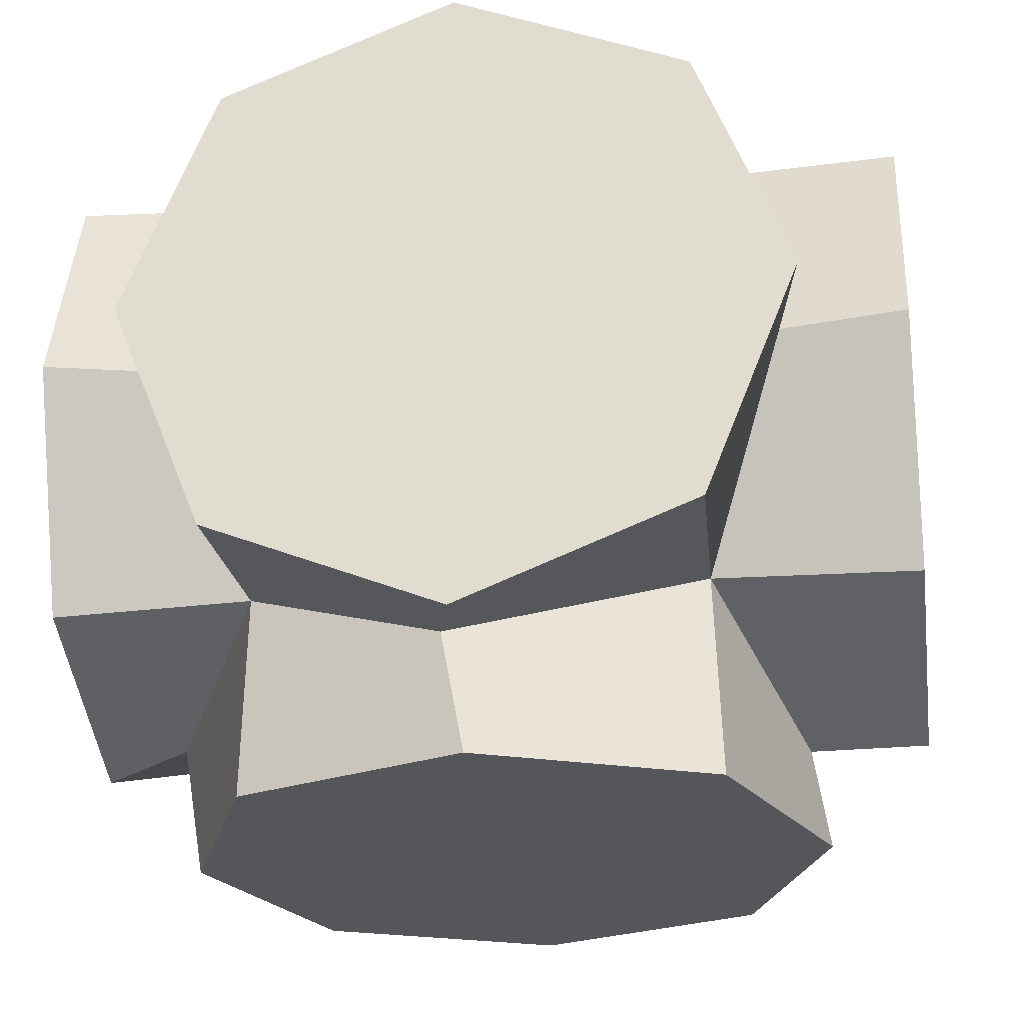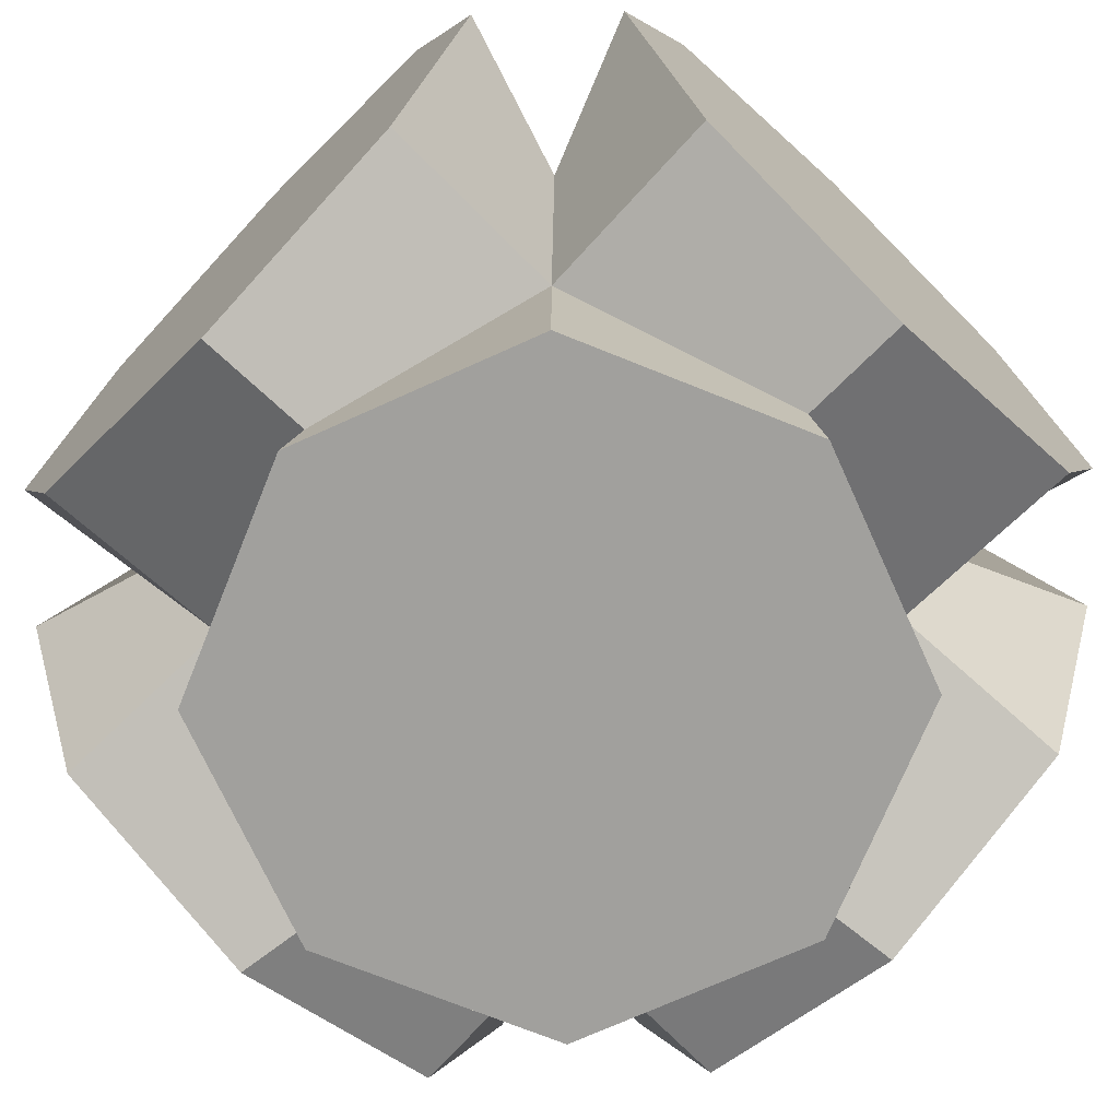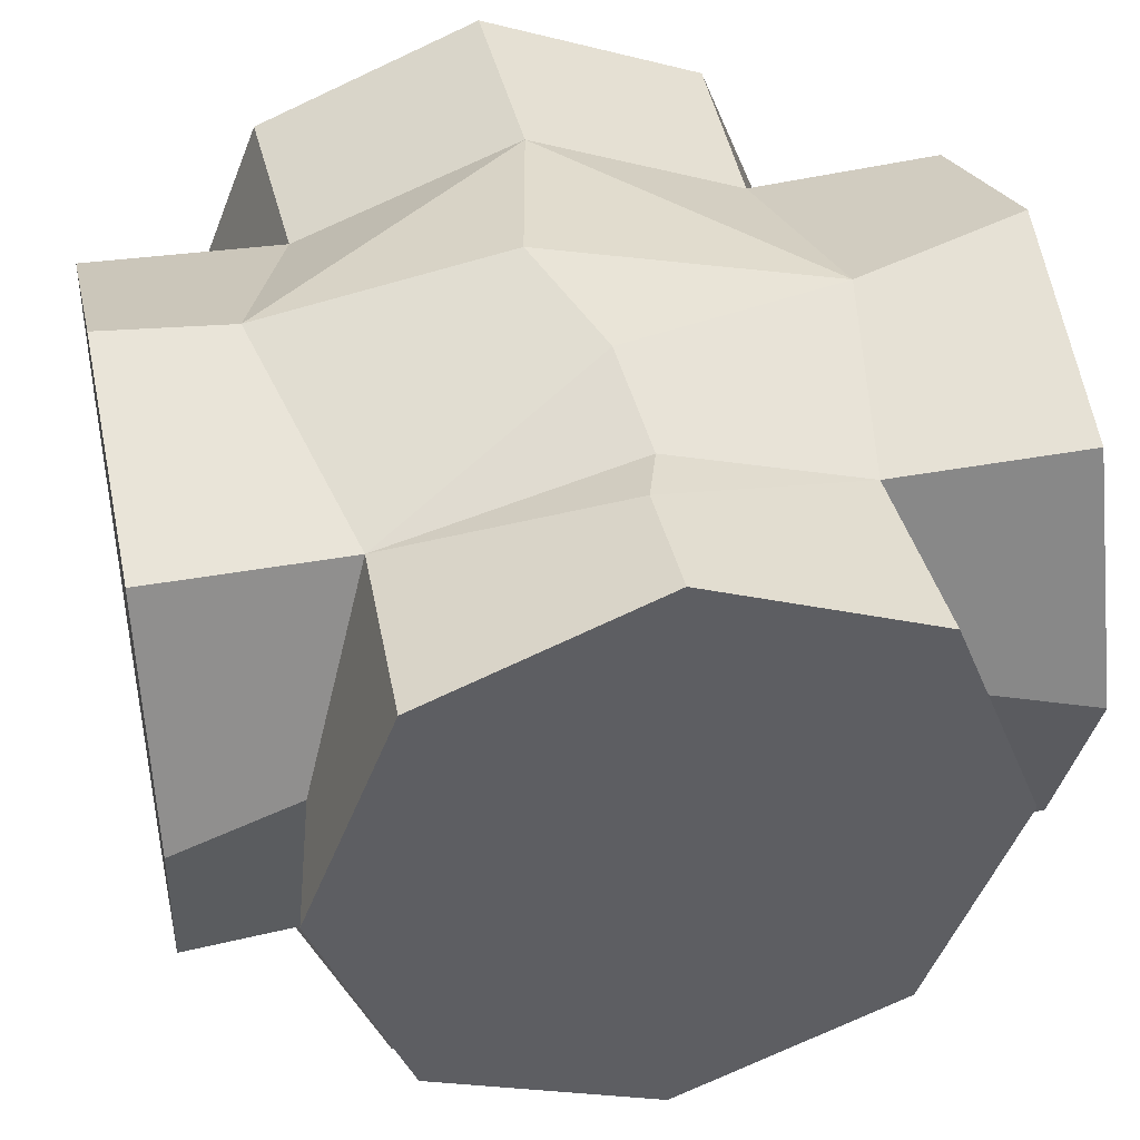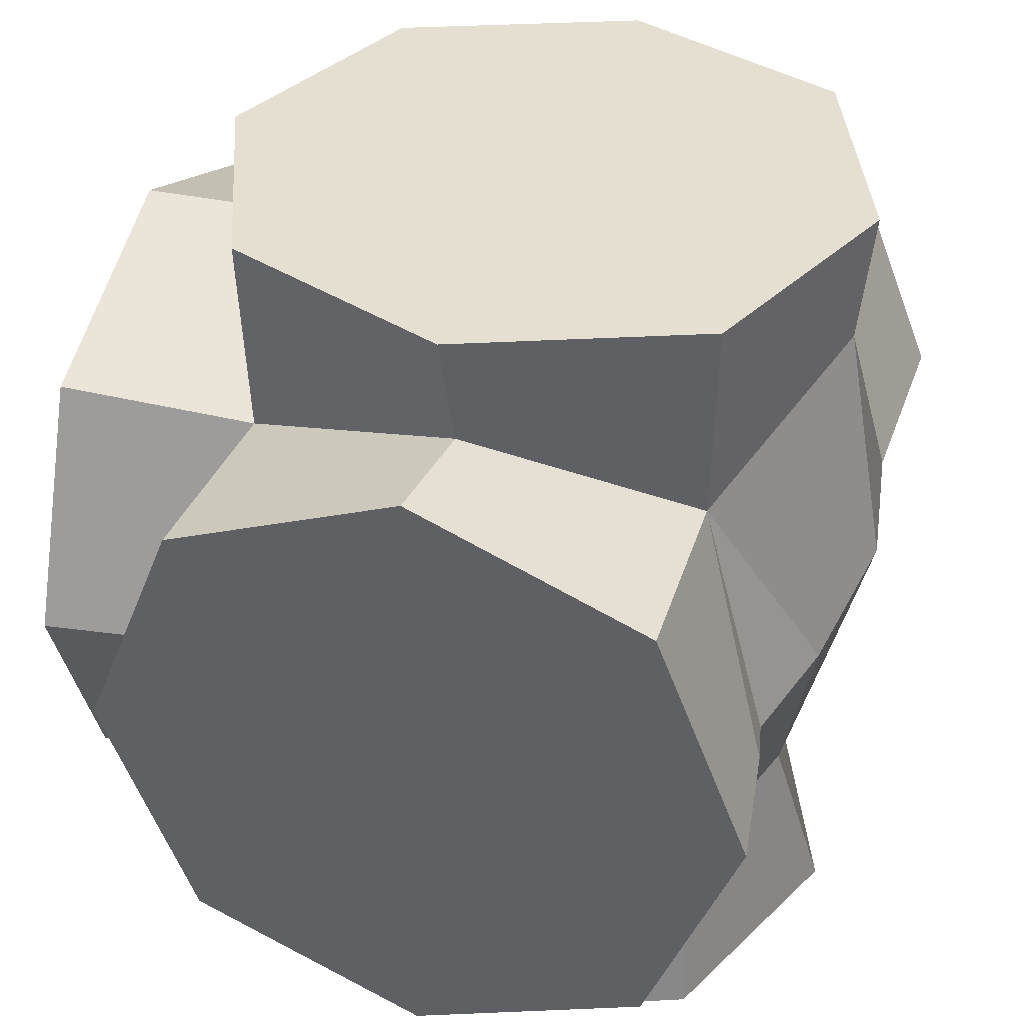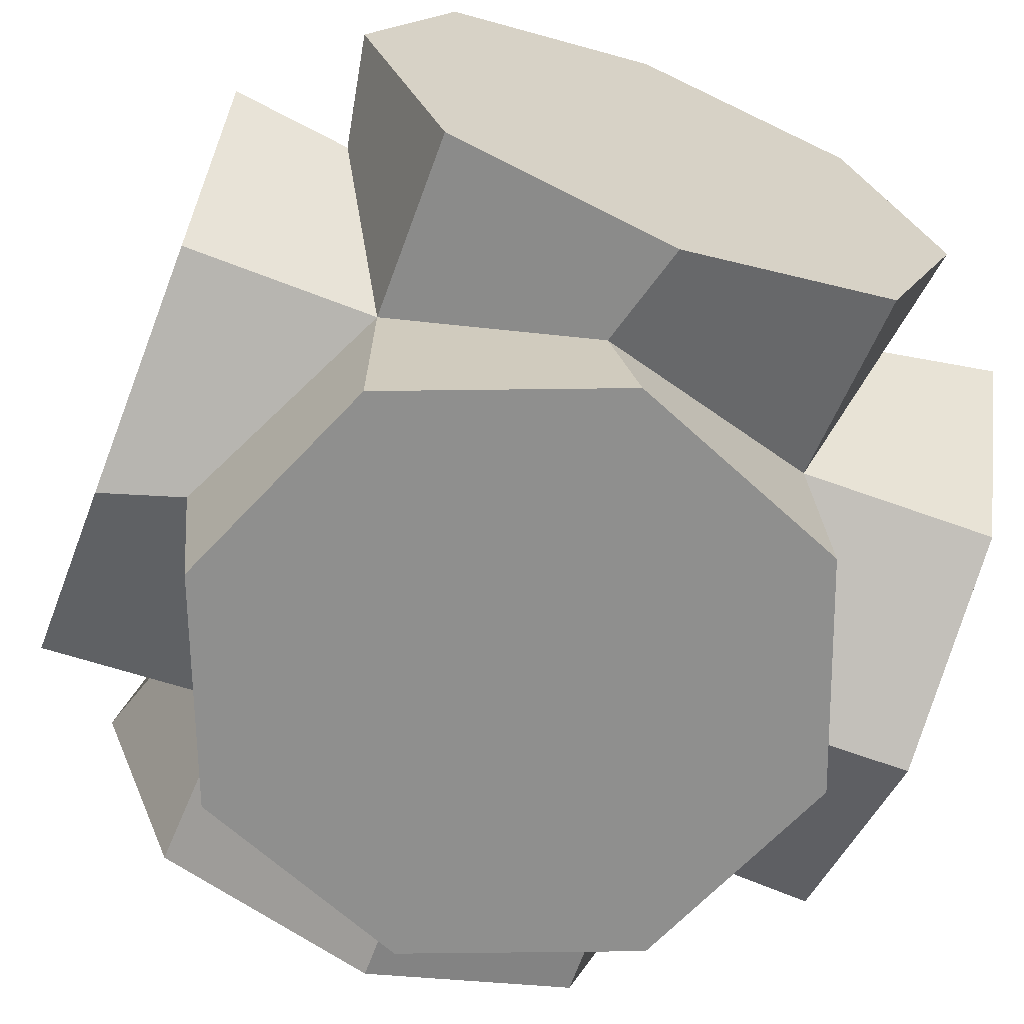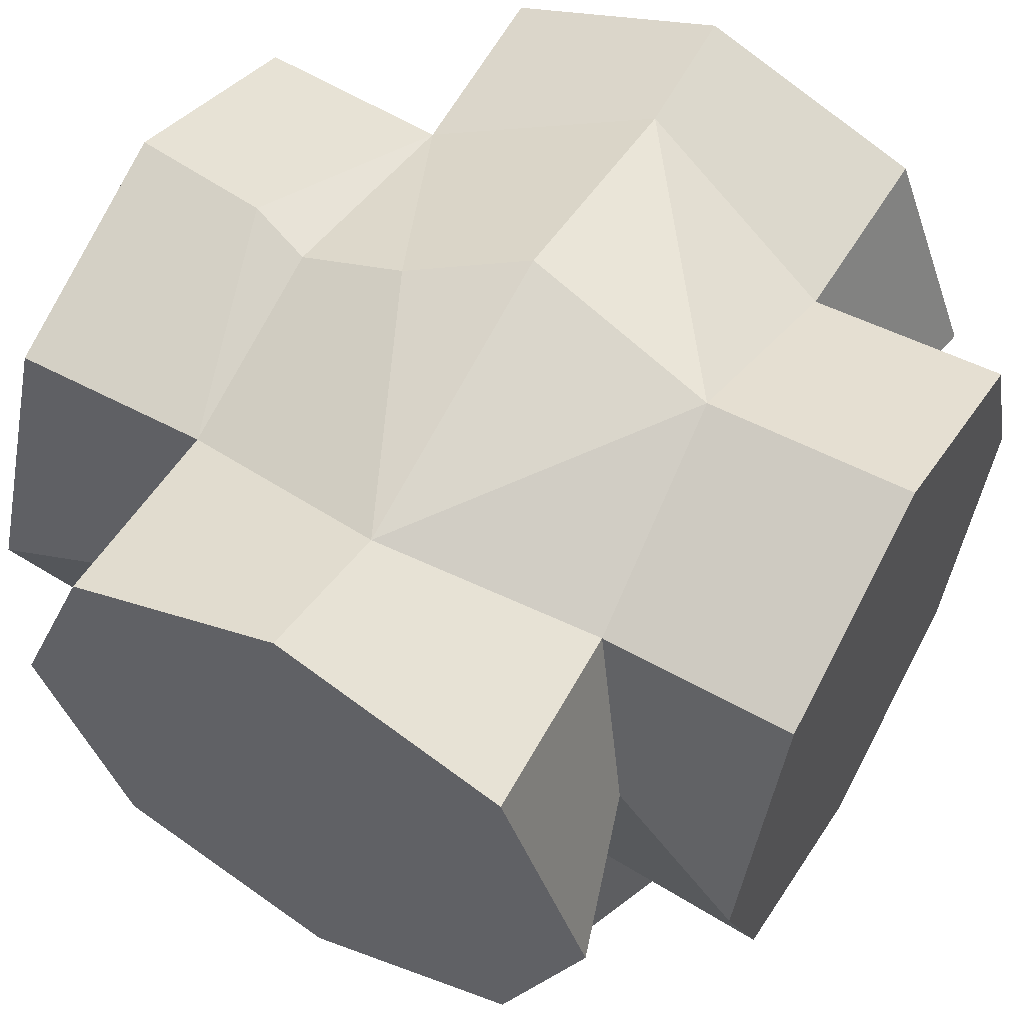
<metadata>
{"format":"obj","ext":"obj","renderer":"f3d","projection":"perspective","resolution":1024,"background":"white","views":[{"elev":-25.1,"azim":-172.2,"up":"+Z"},{"elev":-71.7,"azim":-43.8,"up":"+Z"},{"elev":42.2,"azim":-102.3,"up":"+Z"},{"elev":37.3,"azim":-72.2,"up":"+Y"},{"elev":-65.2,"azim":158.9,"up":"+Z"},{"elev":57.2,"azim":29.7,"up":"+Z"}]}
</metadata>
<code>
o 4_branches_Cube.022
v -0.5432 1 -0.5432
v -0.5432 -1 -0.5432
v 0.5432 1 -0.5432
v 0.5432 -1 -0.5432
v -0.5432 1 0.5432
v -0.5432 -1 0.5432
v 0.5432 1 0.5432
v 0.5432 -1 0.5432
v 0.7605 1 0
v 0.7605 -1 -0
v -0.7605 -1 -0
v -0.7605 1 0
v 0 -1 -0.7605
v 0 -1 0.7605
v 0.0224 -1 0.001821
v -0 1 0.7605
v -0 1 -0.7605
v -0.03707 1 -0.004057
v 1 0.5432 0.5432
v -1 0.5432 0.5432
v 1 0.5432 -0.5432
v -1 0.5432 -0.5432
v 1 -0.5432 0.5432
v -1 -0.5432 0.5432
v 1 -0.5432 -0.5432
v -1 -0.5432 -0.5432
v 1 -0 -0.7605
v -1 0 -0.7605
v -1 0 0.7605
v 1 -0 0.7605
v -1 0.7605 0
v -1 -0.7605 0
v -1 -0.001821 -0.0224
v 1 -0.7605 -0
v 1 0.7605 -0
v 1 0.004057 0.03707
v -0.5432 0.5432 -1
v 0.5432 0.5432 -1
v -0.5432 -0.5432 -1
v 0.5432 -0.5432 -1
v 0.7605 -0 -1
v -0.7605 0 -1
v -0 0.7605 -1
v -0 -0.7605 -1
v 0.0224 -0.001821 -1
v -0.5241 0.5288 -0.5288
v 0.5335 0.5335 -0.5241
v -0.53 -0.5288 -0.5288
v -0.7221 -0.003719 -0.7614
v 0.5276 -0.5241 -0.53
v 0.001552 -0.7322 -0.7346
v 0.8027 0.03423 -0.7003
v 0.05687 0.7329 -0.7084
v 0.5288 -0.53 0.5276
v -0.5288 0.5288 0.5288
v -0.5288 -0.5288 0.5288
v -0.6842 -0.007439 0.7144
v -0.000979 -0.6196 0.637
v 0.5288 0.5276 0.5335
v 0.001551 0.6892 0.7282
v -0.6183 -0.6283 0.004209
v 0.6347 -0.6058 0.00049
v 0.7062 0.7308 -0.02013
v -0.6631 0.6975 0.001678
v 0.5 -0.007439 0.754
v 0.000407 0.09753 0.8316
v -0.5288 -0.05727 0.6825
v -0.2728 -0.0281 0.7597
f 1 12 18 17
f 46 64 12 1
f 10 15 13 4
f 13 15 11 2
f 14 15 10 8
f 14 6 15
f 55 60 16 5
f 60 59 7 16
f 63 47 3 9
f 59 63 9 7
f 9 18 16 7
f 16 18 12 5
f 17 18 9 3
f 53 46 1 17
f 47 53 17 3
f 6 11 15
f 13 51 50 4
f 14 58 56 6
f 11 61 48 2
f 10 62 54 8
f 6 56 61 11
f 2 48 51 13
f 8 54 58 14
f 4 50 62 10
f 12 64 55 5
f 58 68 67 56
f 55 57 67
f 58 66 68
f 65 59 60
f 58 54 65
f 58 65 66
f 67 57 56
f 68 66 60 55
f 66 65 60
f 67 68 55
f 19 30 36 35
f 24 29 33 32
f 59 65 30 19
f 28 33 31 22
f 31 33 29 20
f 32 33 28 26
f 54 62 34 23
f 62 50 25 34
f 52 47 21 27
f 50 52 27 25
f 27 36 34 25
f 34 36 30 23
f 35 36 27 21
f 63 59 19 35
f 47 63 35 21
f 31 64 46 22
f 32 61 56 24
f 29 57 55 20
f 28 49 48 26
f 24 56 57 29
f 20 55 64 31
f 26 48 61 32
f 22 46 49 28
f 30 65 54 23
f 39 42 45 44
f 41 45 43 38
f 43 45 42 37
f 44 45 41 40
f 43 53 47 38
f 44 51 48 39
f 42 49 46 37
f 41 52 50 40
f 39 48 49 42
f 37 46 53 43
f 40 50 51 44
f 38 47 52 41

</code>
